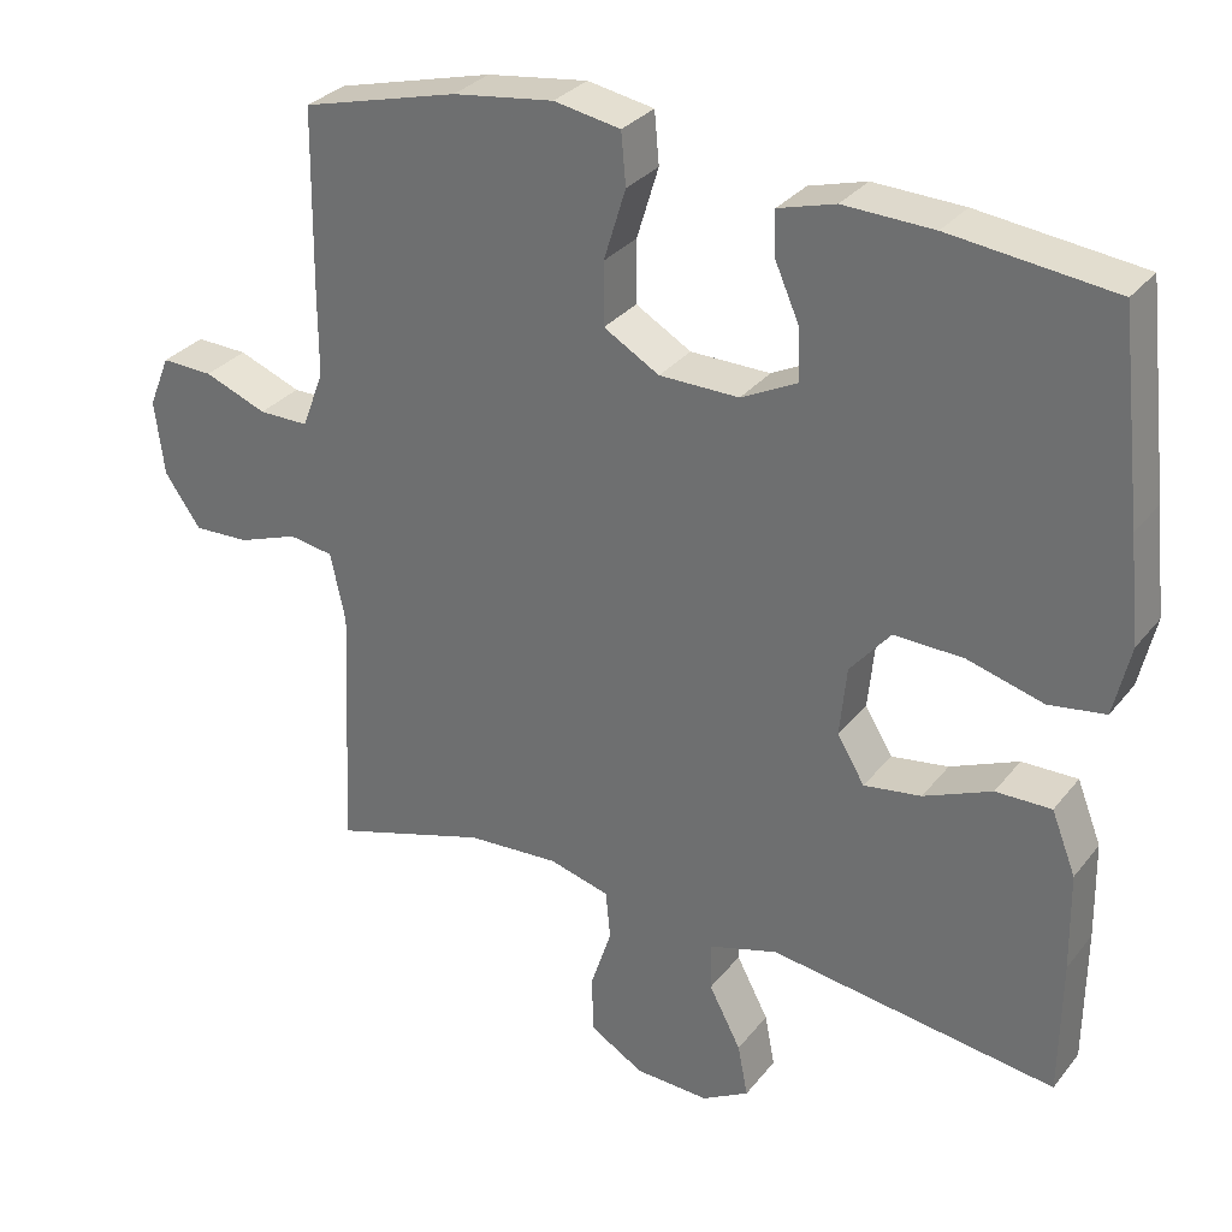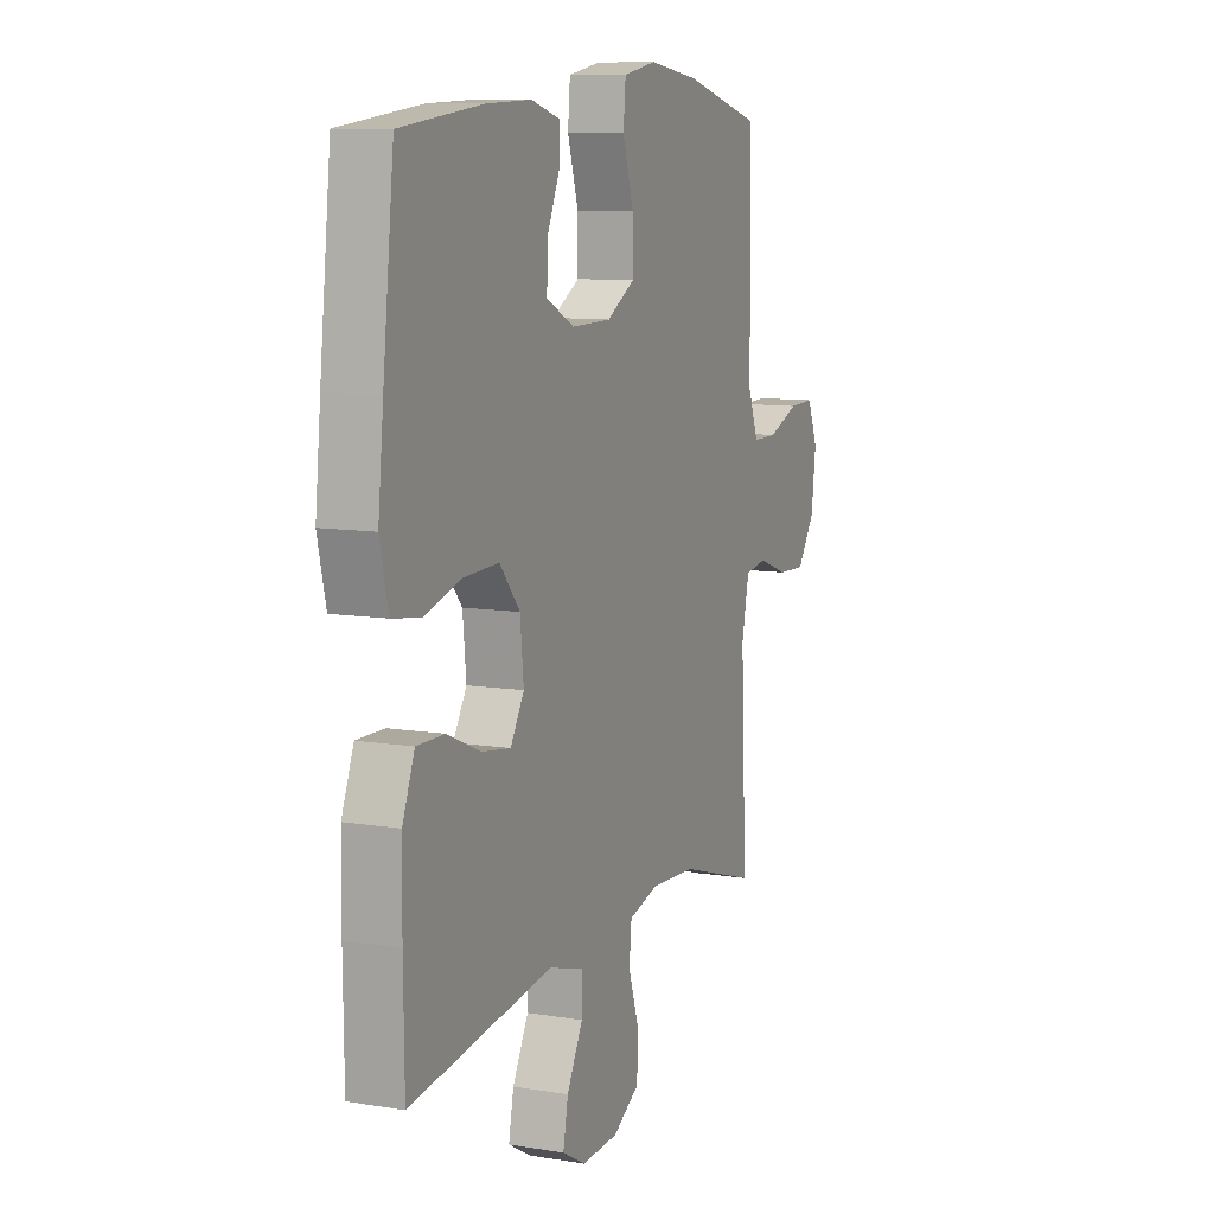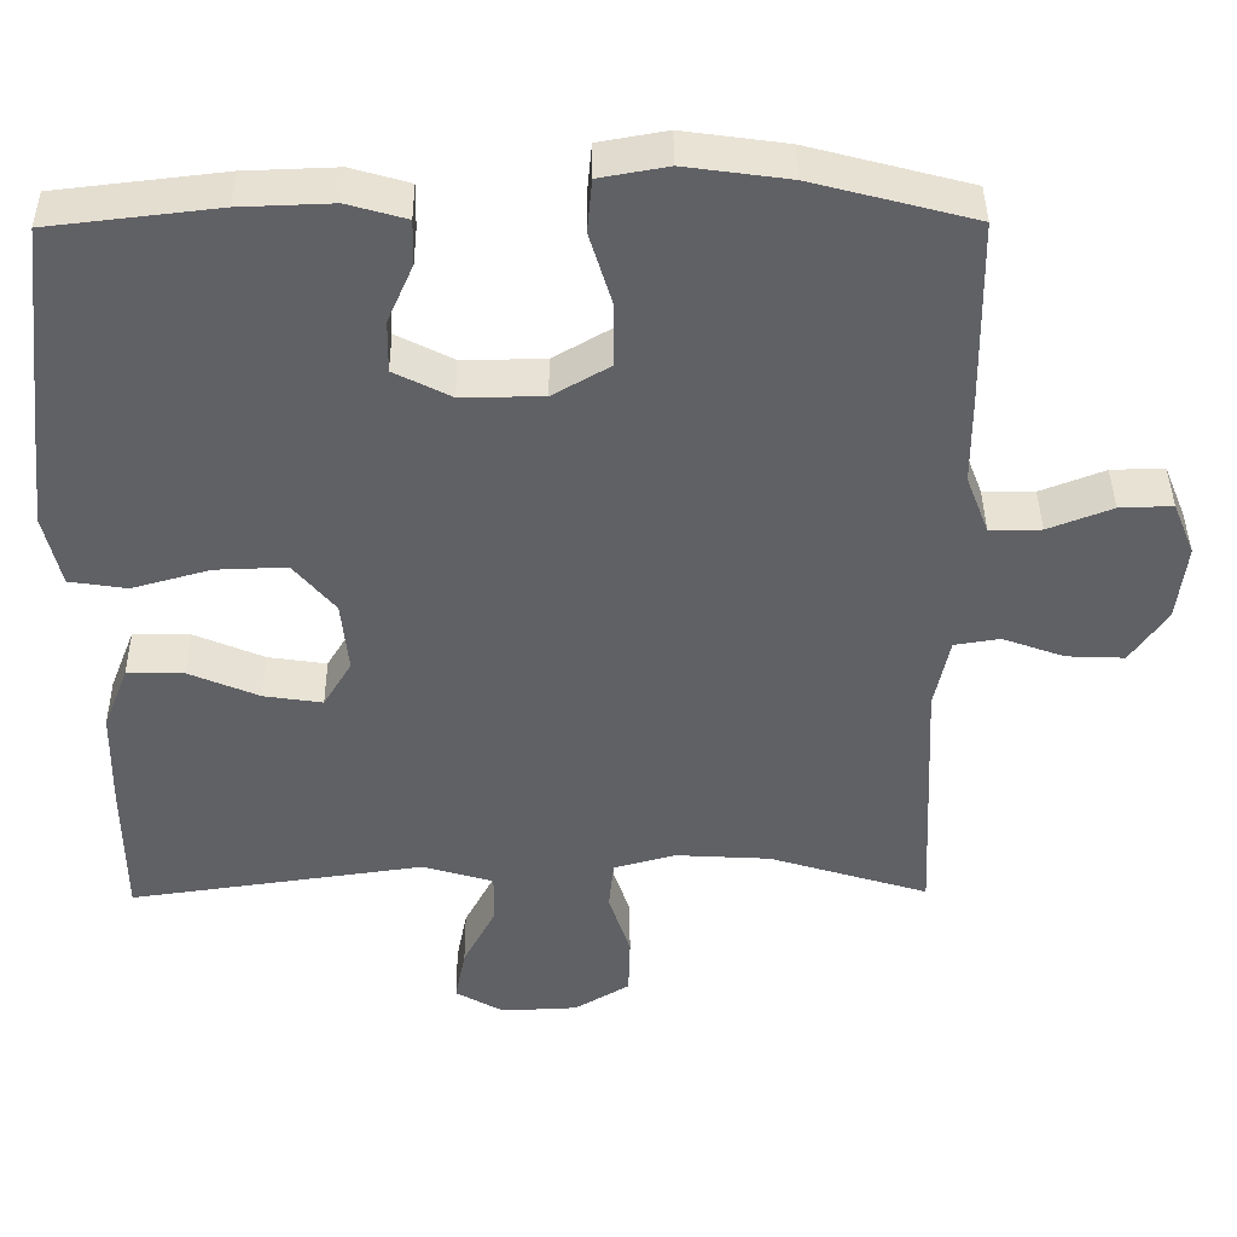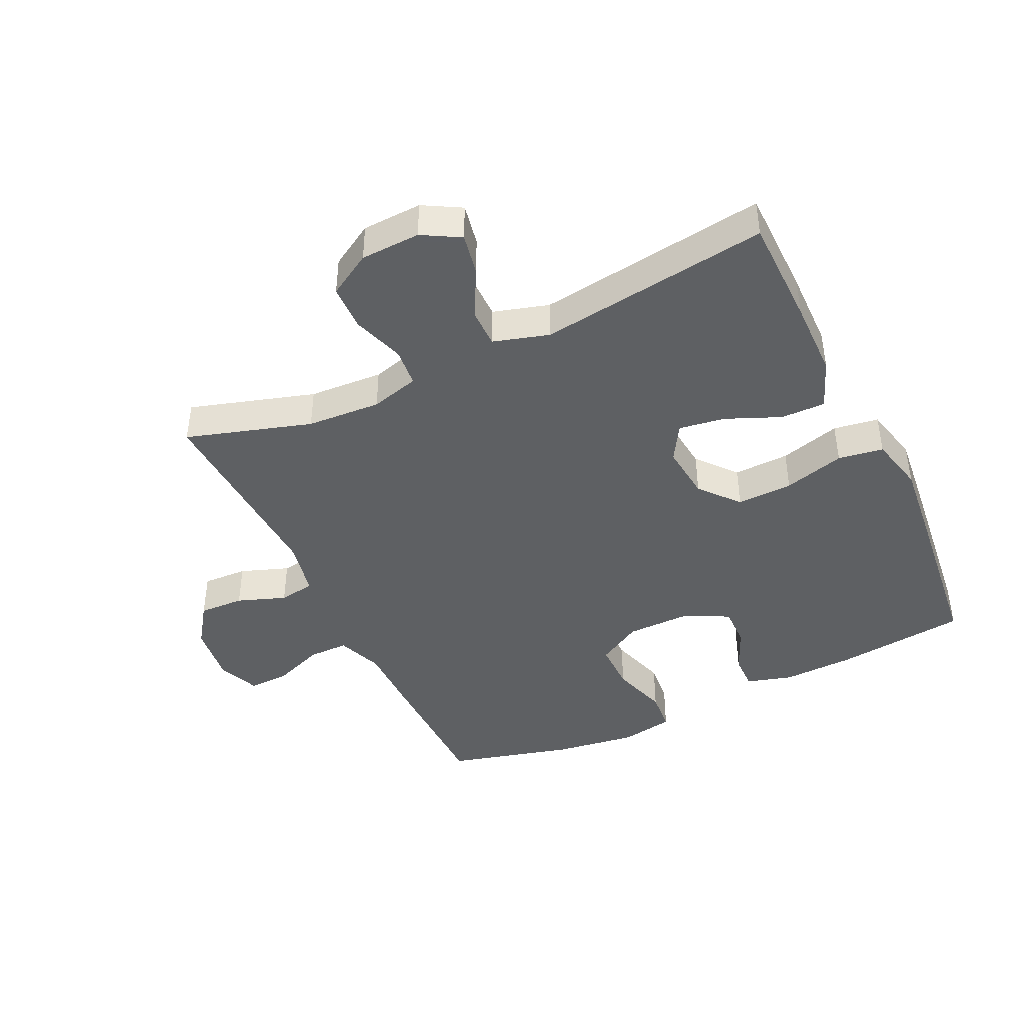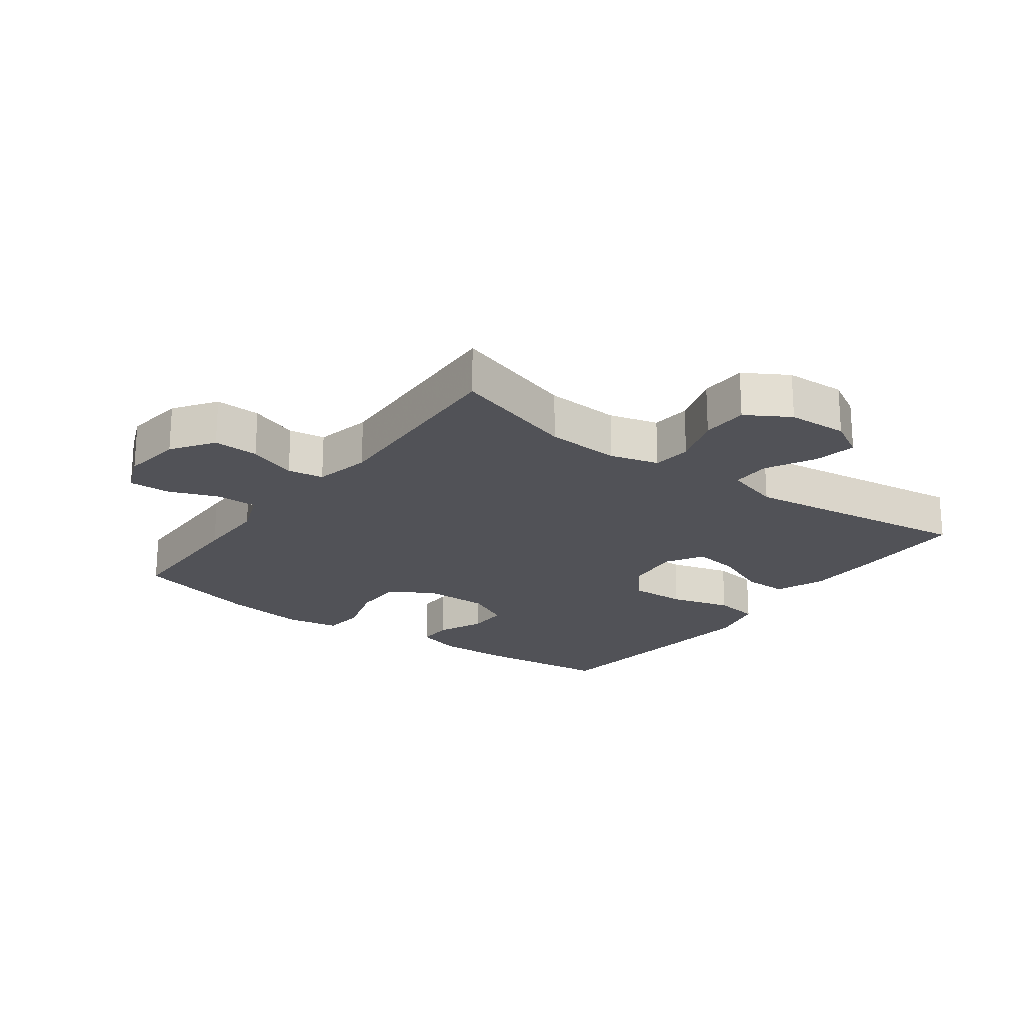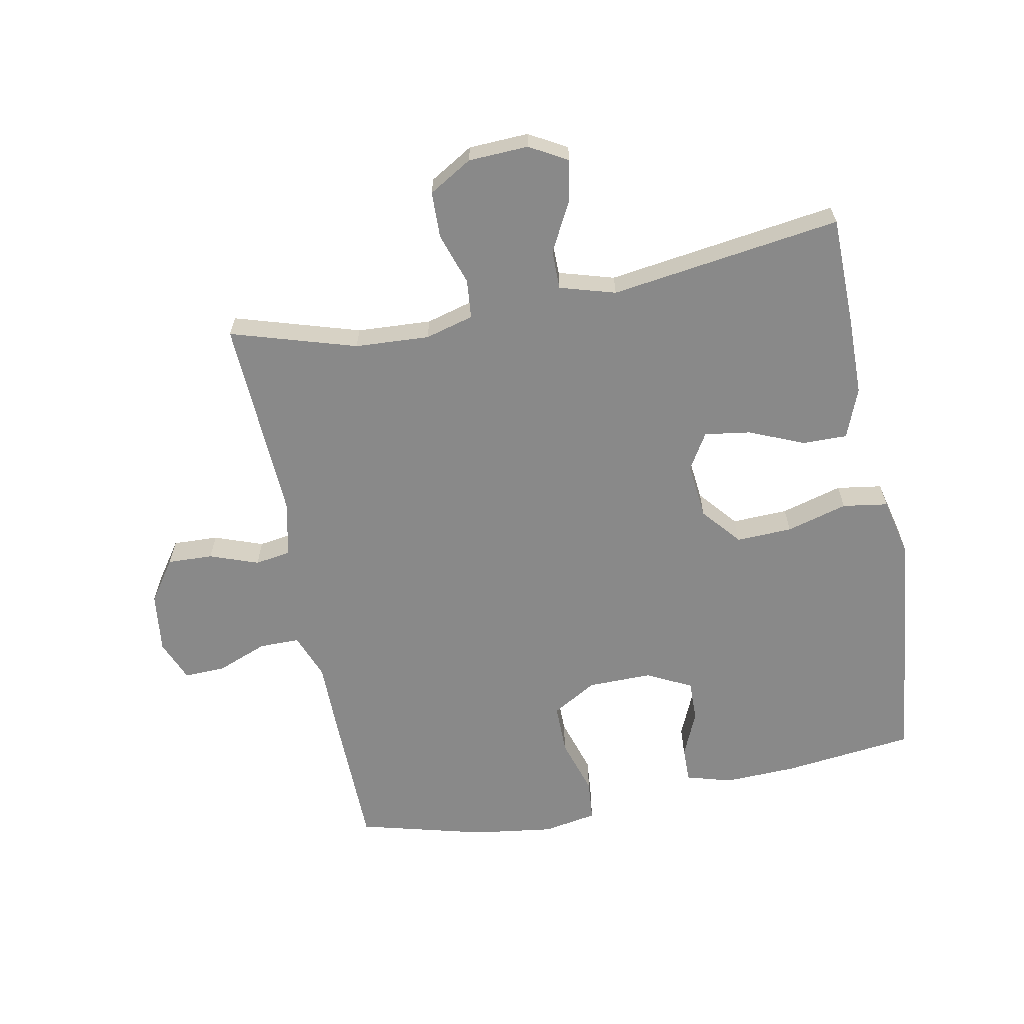
<metadata>
{"format":"obj","ext":"obj","renderer":"f3d","projection":"perspective","resolution":1024,"background":"white","views":[{"elev":30.8,"azim":-148.8,"up":"+Z"},{"elev":9.8,"azim":-66.9,"up":"+Z"},{"elev":40.6,"azim":-0.6,"up":"+Z"},{"elev":-42.7,"azim":-154.5,"up":"+Y"},{"elev":-21.4,"azim":143.6,"up":"+Y"},{"elev":-63.2,"azim":-168.9,"up":"+Y"}]}
</metadata>
<code>
v -0.5 0.07 -0.5
v -0.502 0.07 -0.326
v -0.5 0.07 -0.201
v -0.469 0.07 -0.122
v -0.398 0.07 -0.123
v -0.311 0.07 -0.16
v -0.238 0.07 -0.171
v -0.203 0.07 -0.113
v -0.212 0.07 -0.024
v -0.264 0.07 0.038
v -0.353 0.07 0.035
v -0.45 0.07 0.008
v -0.522 0.07 0.019
v -0.543 0.07 0.109
v -0.529 0.07 0.243
v -0.5 0.07 0.5
v -0.291 0.07 0.524
v -0.176 0.07 0.528
v -0.103 0.07 0.507
v -0.104 0.07 0.451
v -0.136 0.07 0.378
v -0.137 0.07 0.313
v -0.066 0.07 0.277
v 0.036 0.07 0.278
v 0.107 0.07 0.319
v 0.107 0.07 0.399
v 0.079 0.07 0.49
v 0.085 0.07 0.556
v 0.17 0.07 0.571
v 0.299 0.07 0.553
v 0.5 0.07 0.5
v 0.503 0.07 0.273
v 0.503 0.07 0.159
v 0.531 0.07 0.086
v 0.595 0.07 0.086
v 0.675 0.07 0.117
v 0.741 0.07 0.119
v 0.768 0.07 0.053
v 0.756 0.07 -0.043
v 0.71 0.07 -0.109
v 0.638 0.07 -0.106
v 0.561 0.07 -0.078
v 0.504 0.07 -0.087
v 0.485 0.07 -0.176
v 0.5 0.07 -0.5
v 0.301 0.07 -0.439
v 0.183 0.07 -0.432
v 0.106 0.07 -0.453
v 0.1 0.07 -0.515
v 0.127 0.07 -0.597
v 0.125 0.07 -0.671
v 0.056 0.07 -0.712
v -0.039 0.07 -0.716
v -0.099 0.07 -0.682
v -0.086 0.07 -0.615
v -0.045 0.07 -0.537
v -0.045 0.07 -0.475
v -0.133 0.07 -0.449
v -0.5 0 -0.5
v -0.502 0 -0.326
v -0.5 0 -0.201
v -0.469 0 -0.122
v -0.398 0 -0.123
v -0.311 0 -0.16
v -0.238 0 -0.171
v -0.203 0 -0.113
v -0.212 0 -0.024
v -0.264 0 0.038
v -0.353 0 0.035
v -0.45 0 0.008
v -0.522 0 0.019
v -0.543 0 0.109
v -0.529 0 0.243
v -0.5 0 0.5
v -0.291 0 0.524
v -0.176 0 0.528
v -0.103 0 0.507
v -0.104 0 0.451
v -0.136 0 0.378
v -0.137 0 0.313
v -0.066 0 0.277
v 0.036 0 0.278
v 0.107 0 0.319
v 0.107 0 0.399
v 0.079 0 0.49
v 0.085 0 0.556
v 0.17 0 0.571
v 0.299 0 0.553
v 0.5 0 0.5
v 0.503 0 0.273
v 0.503 0 0.159
v 0.531 0 0.086
v 0.595 0 0.086
v 0.675 0 0.117
v 0.741 0 0.119
v 0.768 0 0.053
v 0.756 0 -0.043
v 0.71 0 -0.109
v 0.638 0 -0.106
v 0.561 0 -0.078
v 0.504 0 -0.087
v 0.485 0 -0.176
v 0.5 0 -0.5
v 0.301 0 -0.439
v 0.183 0 -0.432
v 0.106 0 -0.453
v 0.1 0 -0.515
v 0.127 0 -0.597
v 0.125 0 -0.671
v 0.056 0 -0.712
v -0.039 0 -0.716
v -0.099 0 -0.682
v -0.086 0 -0.615
v -0.045 0 -0.537
v -0.045 0 -0.475
v -0.133 0 -0.449
f 53 54 55 56
f 53 56 57
f 52 53 57
f 49 50 51 52
f 48 49 52 57
f 47 48 57 58
f 44 45 46
f 43 44 46 47
f 39 40 41 42
f 39 42 43
f 38 39 43
f 35 36 37 38
f 34 35 38 43
f 33 34 43 47
f 26 27 28 29
f 25 26 29 30
f 18 19 20 21
f 18 21 22
f 17 18 22
f 16 17 22
f 15 16 22
f 14 15 22 23
f 11 12 13 14
f 10 11 14 23
f 3 4 5 6
f 3 6 7
f 58 1 2 3
f 58 3 7
f 47 58 7 8
f 33 47 8 9
f 25 30 31 32
f 24 25 32 33
f 23 24 33
f 9 10 23 33
f 114 113 112 111
f 115 114 111
f 115 111 110
f 110 109 108 107
f 115 110 107 106
f 116 115 106 105
f 104 103 102
f 105 104 102 101
f 100 99 98 97
f 101 100 97
f 101 97 96
f 96 95 94 93
f 101 96 93 92
f 105 101 92 91
f 87 86 85 84
f 88 87 84 83
f 79 78 77 76
f 80 79 76
f 80 76 75
f 80 75 74
f 80 74 73
f 81 80 73 72
f 72 71 70 69
f 81 72 69 68
f 64 63 62 61
f 65 64 61
f 61 60 59 116
f 65 61 116
f 66 65 116 105
f 67 66 105 91
f 90 89 88 83
f 91 90 83 82
f 91 82 81
f 91 81 68 67
f 1 59 60 2
f 2 60 61 3
f 3 61 62 4
f 4 62 63 5
f 5 63 64 6
f 6 64 65 7
f 7 65 66 8
f 8 66 67 9
f 9 67 68 10
f 10 68 69 11
f 11 69 70 12
f 12 70 71 13
f 13 71 72 14
f 14 72 73 15
f 15 73 74 16
f 16 74 75 17
f 17 75 76 18
f 18 76 77 19
f 19 77 78 20
f 20 78 79 21
f 21 79 80 22
f 22 80 81 23
f 23 81 82 24
f 24 82 83 25
f 25 83 84 26
f 26 84 85 27
f 27 85 86 28
f 28 86 87 29
f 29 87 88 30
f 30 88 89 31
f 31 89 90 32
f 32 90 91 33
f 33 91 92 34
f 34 92 93 35
f 35 93 94 36
f 36 94 95 37
f 37 95 96 38
f 38 96 97 39
f 39 97 98 40
f 40 98 99 41
f 41 99 100 42
f 42 100 101 43
f 43 101 102 44
f 44 102 103 45
f 45 103 104 46
f 46 104 105 47
f 47 105 106 48
f 48 106 107 49
f 49 107 108 50
f 50 108 109 51
f 51 109 110 52
f 52 110 111 53
f 53 111 112 54
f 54 112 113 55
f 55 113 114 56
f 56 114 115 57
f 57 115 116 58
f 58 116 59 1

</code>
